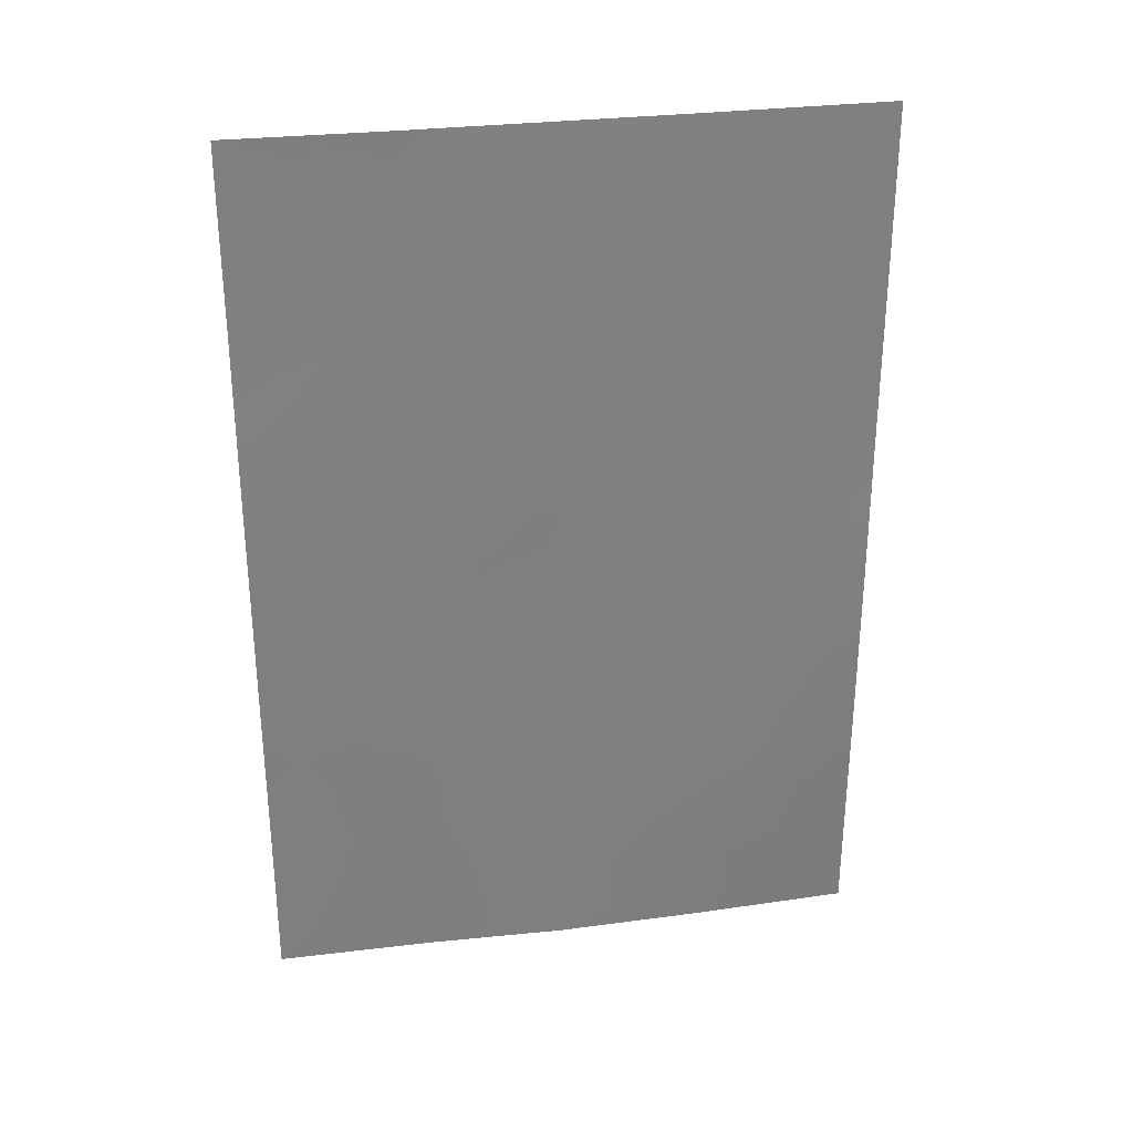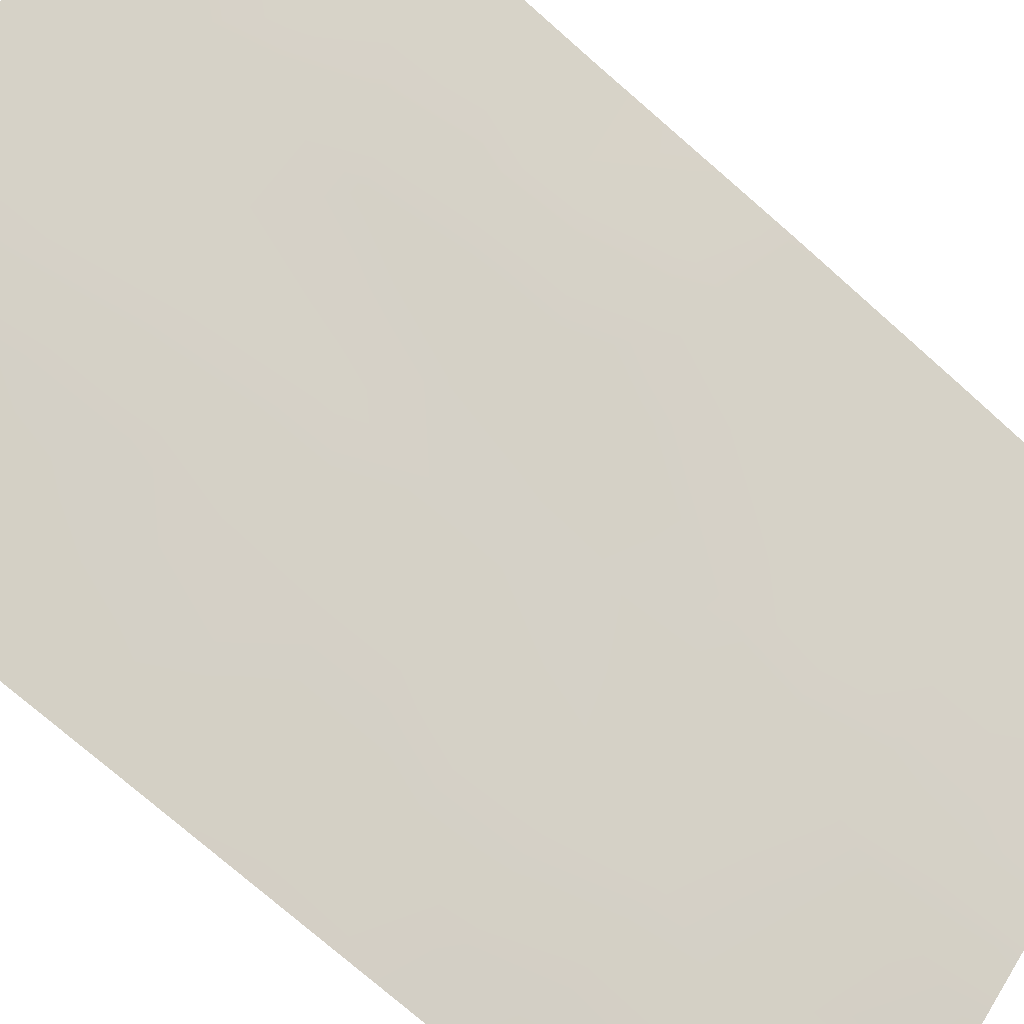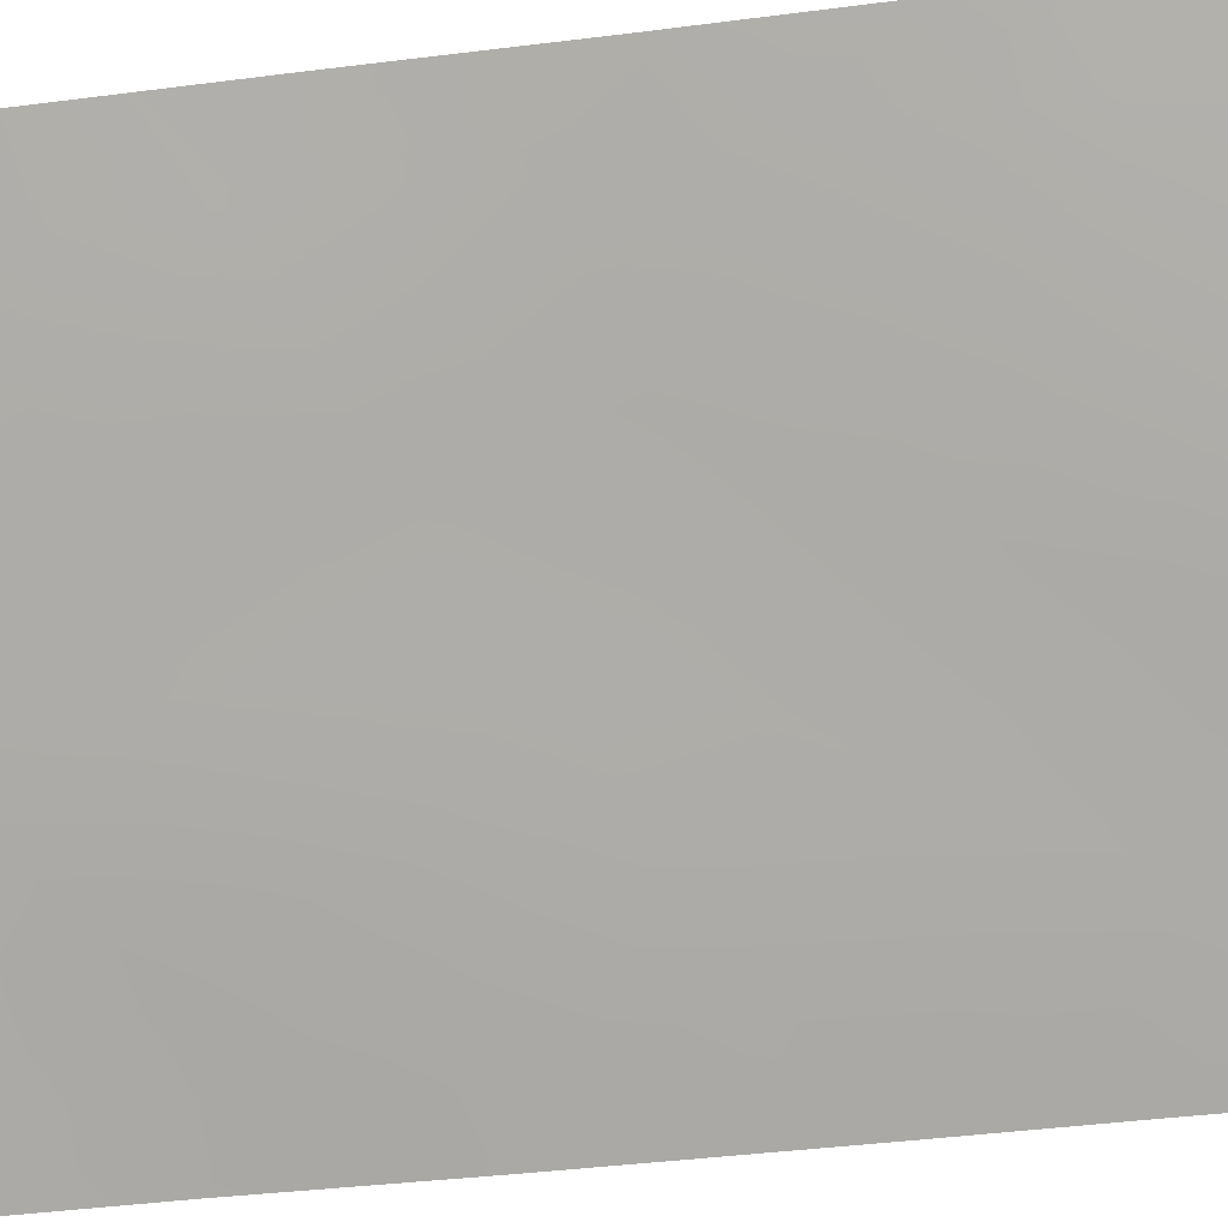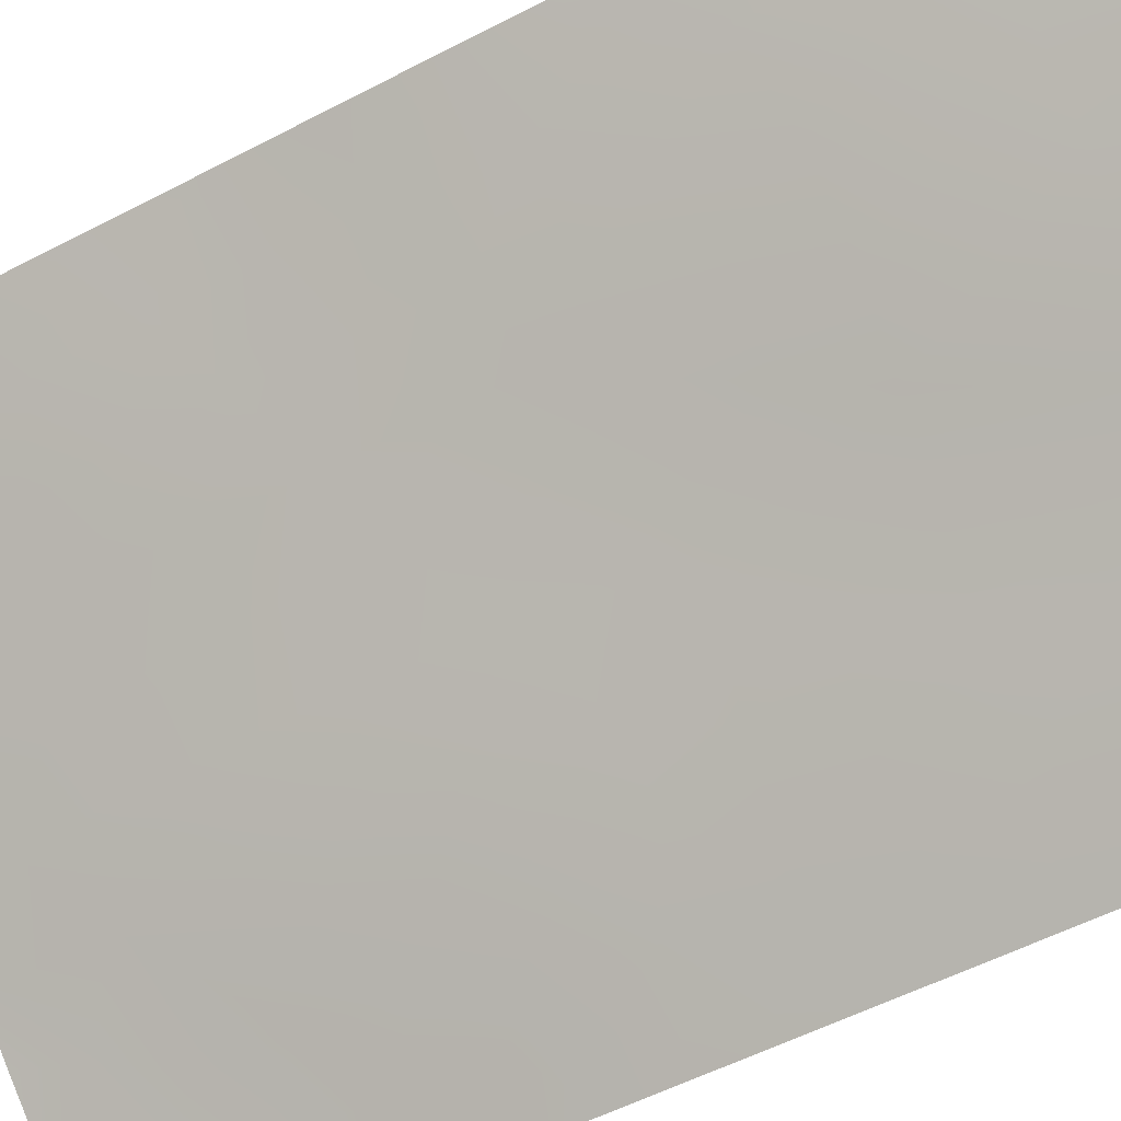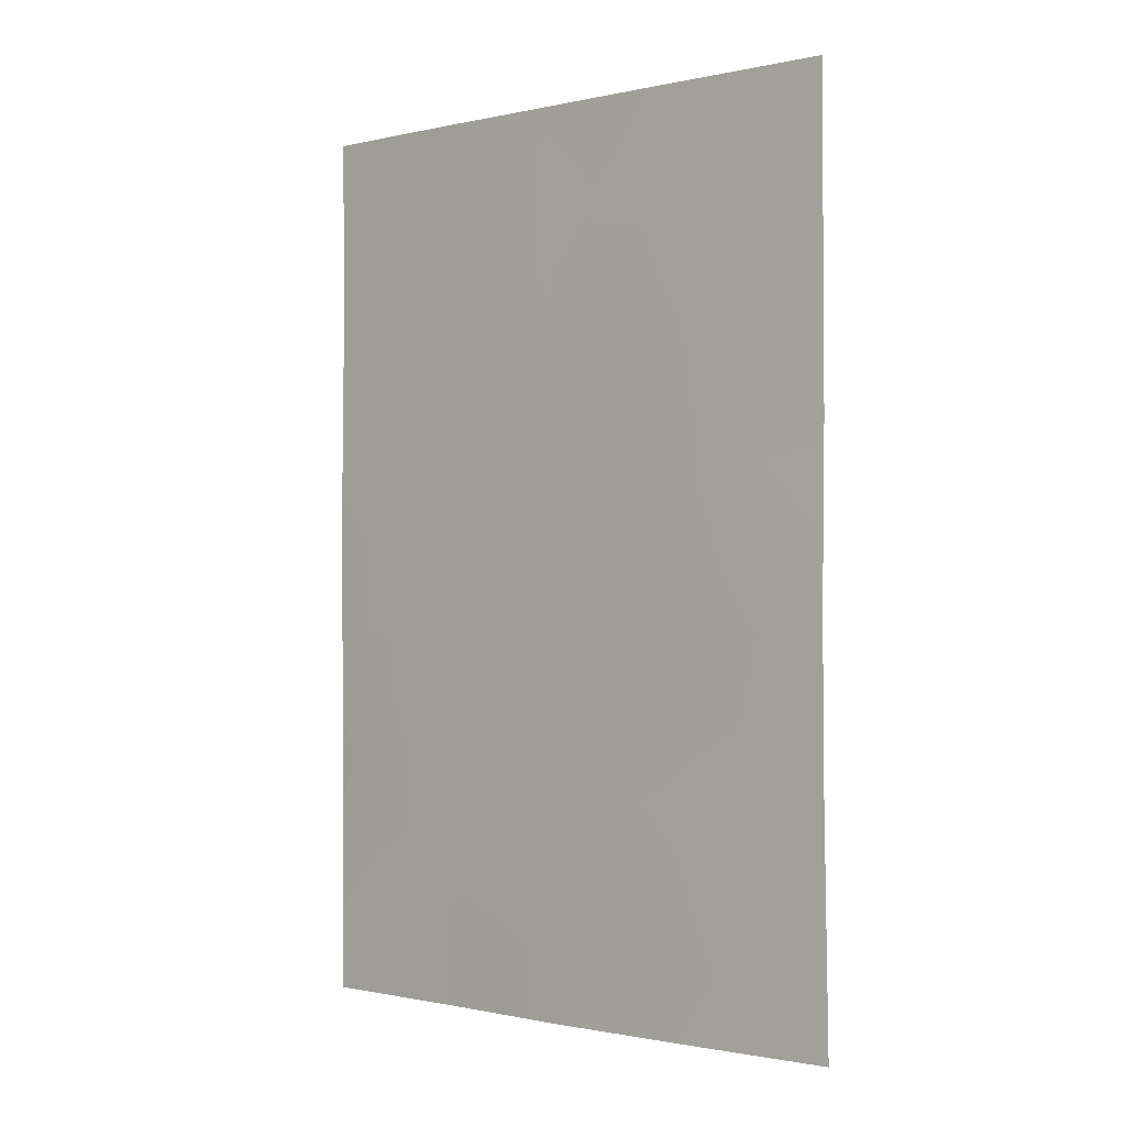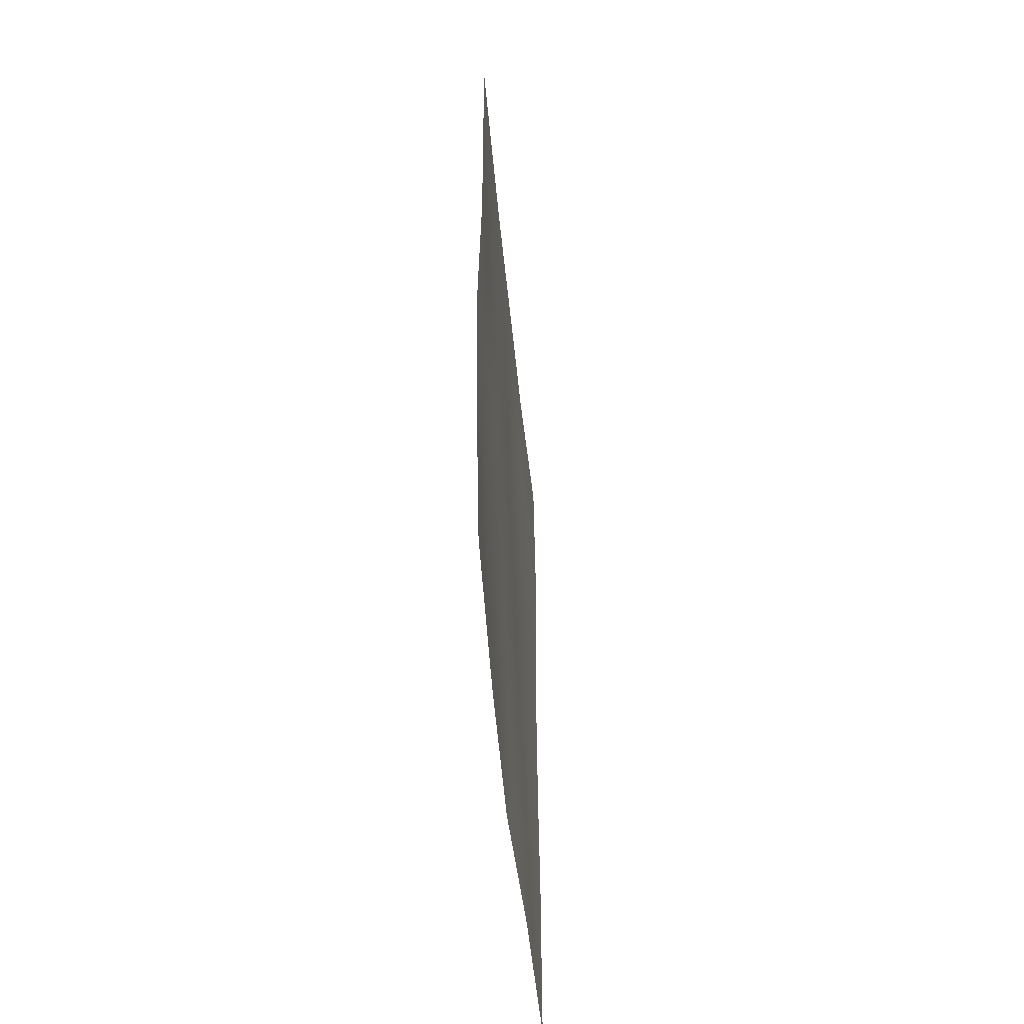
<metadata>
{"format":"obj","ext":"obj","renderer":"f3d","projection":"perspective","resolution":1024,"background":"white","views":[{"elev":30.4,"azim":30.1,"up":"+Z"},{"elev":-74.7,"azim":48.7,"up":"+Y"},{"elev":-38.3,"azim":99.3,"up":"+Y"},{"elev":-53.5,"azim":119.3,"up":"+Y"},{"elev":-0.8,"azim":80.0,"up":"+Z"},{"elev":-53.8,"azim":135.8,"up":"+Z"}]}
</metadata>
<code>
v -25.23 78.98 -40.95
v -27.83 76.77 -42.67
v -30.14 74.93 -50
v -26.05 78.31 -38
v -23.92 80.14 -46.83
v -25.55 78.76 -50
v -23.92 80.15 -47.34
v -29.31 75.56 -43.56
v -27.27 77.28 -45.99
v -23.92 80.14 -39.85
v -25.85 78.48 -38
v -23.91 80.13 -44.64
v -27.04 77.45 -50
v -30.14 74.93 -47.49
v -23.95 80.21 -50
v -23.98 80.08 -38
v -23.91 80.14 -38.03
v -28.99 75.83 -41.57
v -23.91 80.14 -38
v -30.13 74.91 -42.72
v -28.51 76.24 -38
v -28.04 76.64 -38
v -23.92 80.16 -42.28
v -28.5 76.3 -50
v -30.14 74.93 -40.41
v -30.14 74.91 -38
v -30.13 74.91 -44.09
v -30.14 74.91 -45.74
v -26.46 77.93 -48.01
v -26.57 77.87 -44.09
v -25.45 78.81 -45.16
v -25.22 78.99 -43.12
v -25.25 78.98 -38.86
v -27.95 76.72 -47.92
v -28.82 75.97 -45.72
v -26.67 77.78 -39.43
v -24.48 79.67 -47.94
v -25.79 78.51 -46.13
v -27.81 76.79 -40.45
v -26.54 77.88 -41.75
v -29 75.85 -39.54
v -27.8 76.8 -41.56
v -27.18 77.33 -42.19
v -27.18 77.33 -41.08
v -29.32 75.61 -50
v -28.96 75.9 -48.99
v -29.62 75.35 -49.12
v -27.61 76.98 -45.01
v -28.35 76.36 -44.87
v -28.02 76.65 -45.88
v -25.87 78.46 -44.44
v -25.26 78.96 -44.16
v -25.89 78.43 -43.53
v -28.38 76.35 -46.83
v -27.63 76.99 -46.93
v -26.3 78.1 -50
v -26.01 78.34 -49.01
v -26.75 77.69 -48.99
v -23.91 80.14 -45.74
v -24.31 79.78 -45.77
v -24.5 79.68 -49.05
v -23.94 80.18 -48.67
v -27.21 77.32 -47.97
v -27.49 77.09 -48.97
v -26.14 78.21 -47.07
v -26.54 77.89 -46.08
v -26.88 77.59 -47
v -24.92 79.28 -38
v -24.55 79.59 -38.66
v -24.6 79.55 -39.43
v -28.44 76.29 -39.91
v -28.98 75.85 -40.49
v -28.4 76.31 -41.02
v -29.06 75.77 -42.59
v -28.43 76.29 -42.1
v -29.57 75.36 -42.09
v -29.62 75.32 -42.92
v -28.65 76.13 -38.77
v -23.92 80.15 -41.07
v -24.58 79.55 -40.46
v -24.57 79.57 -41.59
v -25.88 78.43 -41.35
v -25.88 78.44 -42.44
v -25.22 78.99 -42.03
v -23.92 80.14 -43.46
v -24.57 79.57 -42.72
v -24.58 79.55 -43.83
v -30.14 74.92 -41.56
v -29.56 75.39 -41.02
v -25.9 78.41 -40.27
v -25.26 78.96 -39.89
v -29.32 75.58 -38
v -30.13 74.91 -43.4
v -28.75 76.06 -47.87
v -29.12 75.73 -46.71
v -30.14 74.93 -48.75
v -29.55 75.38 -45.76
v -29.76 75.22 -46.66
v -26.92 77.58 -45.09
v -27.26 77.29 -44.25
v -27.77 76.87 -50
v -28.23 76.5 -48.96
v -24.71 79.43 -44.9
v -30.13 74.91 -44.92
v -24.55 79.58 -46.87
v -25.35 78.89 -47.06
v -28.61 76.14 -44.02
v -27.9 76.74 -43.9
v -26.55 77.88 -42.88
v -26.19 78.18 -45.17
v -25.23 79.01 -49.01
v -24.75 79.48 -50
v -23.92 80.14 -38.94
v -26.42 77.99 -38.61
v -26.55 77.87 -40.65
v -27.04 77.47 -38
v -27.27 77.28 -38.75
v -27.9 76.73 -39.28
v -27.21 77.31 -39.95
v -29.54 75.41 -39.91
v -25.02 79.18 -45.98
v -25.71 78.58 -48.03
v -27.21 77.31 -43.31
v -30.14 74.92 -39.2
v -30.14 74.92 -46.62
v -29.44 75.49 -38.86
v -28.53 76.2 -43.16
v -29.31 75.57 -44.71
v -29.49 75.45 -48.14
v -24.92 79.27 -47.89
v -25.93 78.41 -39.16
v -29.45 75.48 -47.36
f 42 43 44
f 45 46 47
f 48 49 50
f 51 52 53
f 50 54 55
f 56 57 58
f 59 12 60
f 58 63 64
f 65 66 67
f 16 68 69
f 11 4 114
f 71 72 73
f 74 127 75
f 16 17 19
f 76 77 74
f 79 80 81
f 82 83 84
f 85 86 87
f 88 76 89
f 131 90 91
f 93 8 77
f 94 54 95
f 3 47 96
f 75 42 73
f 97 98 95
f 99 100 48
f 101 64 102
f 87 52 103
f 104 97 128
f 105 121 106
f 127 107 108
f 49 107 128
f 109 53 83
f 99 66 110
f 55 63 67
f 111 112 61
f 70 113 69
f 31 51 110
f 70 91 80
f 115 82 90
f 86 81 84
f 117 118 119
f 72 120 89
f 60 103 121
f 111 122 57
f 43 123 109
f 100 123 108
f 65 122 106
f 118 78 71
f 115 119 44
f 126 124 120
f 28 125 98
f 94 46 102
f 39 42 44
f 42 2 43
f 44 43 40
f 3 45 47
f 45 24 46
f 9 48 50
f 48 108 49
f 50 49 35
f 30 51 53
f 51 31 52
f 53 52 32
f 9 50 55
f 50 35 54
f 55 54 34
f 13 56 58
f 56 6 57
f 58 57 29
f 5 59 60
f 13 58 64
f 58 29 63
f 64 63 34
f 29 65 67
f 65 38 66
f 67 66 9
f 68 33 69
f 33 68 11
f 70 10 113
f 39 71 73
f 71 41 72
f 73 72 18
f 18 74 75
f 75 127 2
f 18 76 74
f 76 20 77
f 74 77 8
f 22 21 78
f 23 79 81
f 79 10 80
f 81 80 1
f 1 82 84
f 82 40 83
f 84 83 32
f 12 85 87
f 85 23 86
f 87 86 32
f 25 88 89
f 88 20 76
f 89 76 18
f 33 131 91
f 91 90 1
f 21 92 78
f 92 26 126
f 78 92 126
f 20 93 77
f 93 27 8
f 94 34 54
f 18 75 73
f 75 2 42
f 73 42 39
f 35 97 95
f 97 28 98
f 9 99 48
f 99 30 100
f 48 100 108
f 24 101 102
f 101 13 64
f 102 64 34
f 12 87 103
f 87 32 52
f 103 52 31
f 27 104 128
f 104 28 97
f 128 97 35
f 106 121 38
f 7 105 37
f 105 7 5
f 2 127 108
f 35 49 128
f 49 108 107
f 128 107 8
f 40 109 83
f 109 30 53
f 83 53 32
f 30 99 110
f 99 9 66
f 110 66 38
f 9 55 67
f 55 34 63
f 67 63 29
f 111 6 112
f 17 16 113
f 69 113 16
f 38 31 110
f 110 51 30
f 36 131 114
f 11 131 33
f 10 70 80
f 70 33 91
f 80 91 1
f 115 40 82
f 90 82 1
f 32 86 84
f 86 23 81
f 84 81 1
f 114 4 116
f 119 118 39
f 18 72 89
f 72 41 120
f 89 120 25
f 105 60 121
f 60 12 103
f 121 103 31
f 6 111 57
f 57 122 29
f 40 43 109
f 43 2 123
f 109 123 30
f 100 30 123
f 108 123 2
f 38 65 106
f 65 29 122
f 39 118 71
f 118 22 78
f 71 78 41
f 40 115 44
f 115 36 119
f 44 119 39
f 41 126 120
f 126 26 124
f 120 124 25
f 121 31 38
f 14 98 125
f 34 94 102
f 46 129 47
f 102 46 24
f 105 5 60
f 78 126 41
f 8 27 128
f 127 74 8
f 127 8 107
f 96 47 129
f 94 129 46
f 96 129 14
f 37 61 62
f 7 37 62
f 62 61 15
f 129 132 14
f 61 112 15
f 129 94 132
f 69 33 70
f 95 54 35
f 111 130 122
f 130 106 122
f 117 114 116
f 114 131 11
f 95 98 132
f 117 116 22
f 117 22 118
f 132 98 14
f 132 94 95
f 37 105 130
f 130 111 61
f 36 115 90
f 131 36 90
f 37 130 61
f 130 105 106
f 36 114 117
f 36 117 119

</code>
